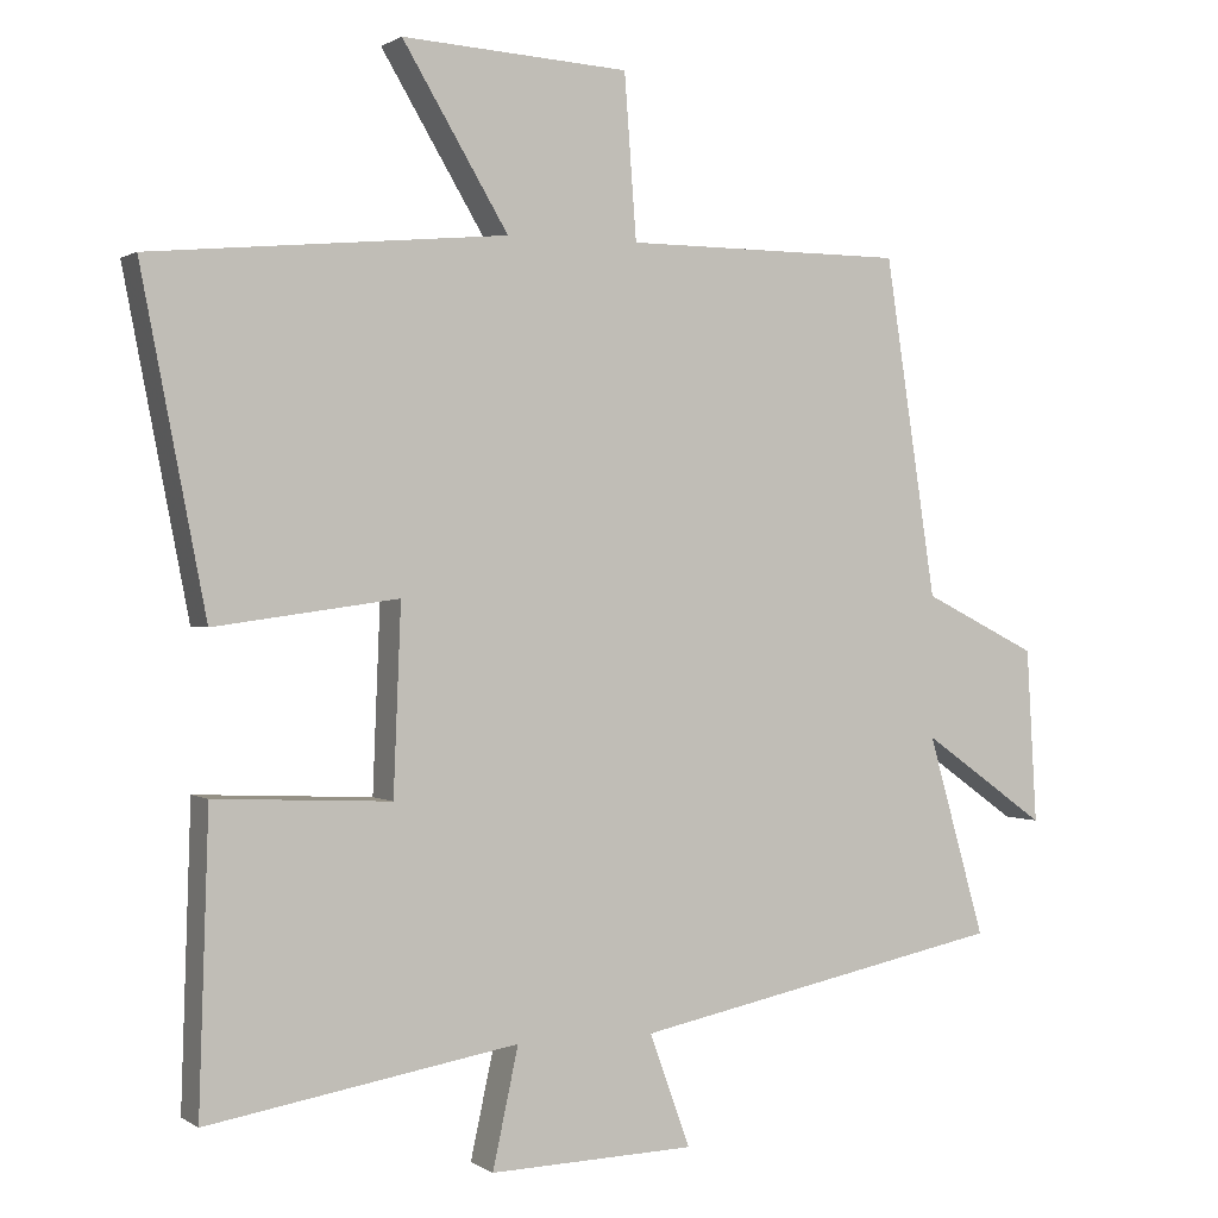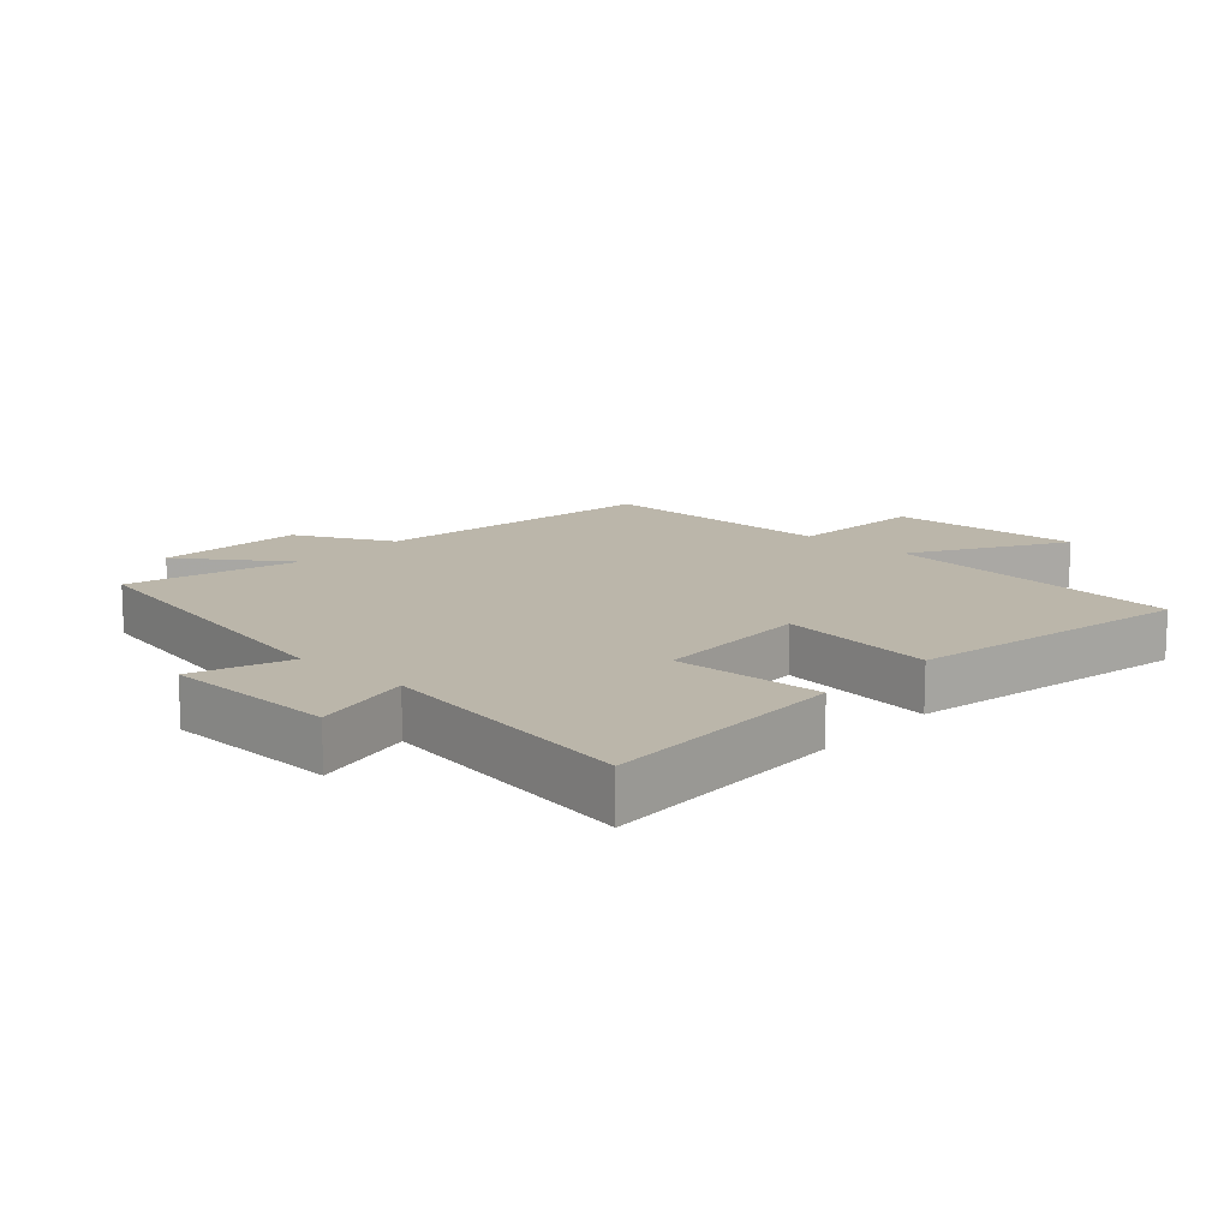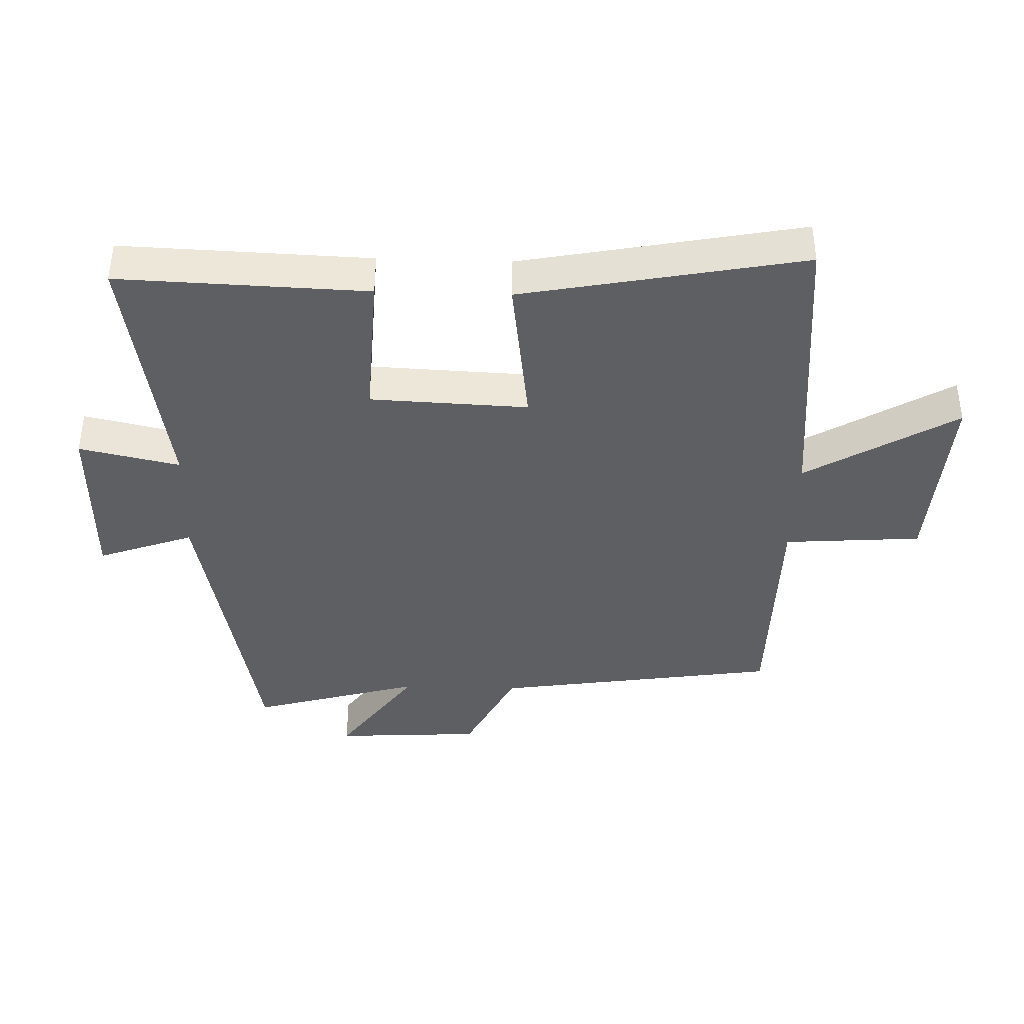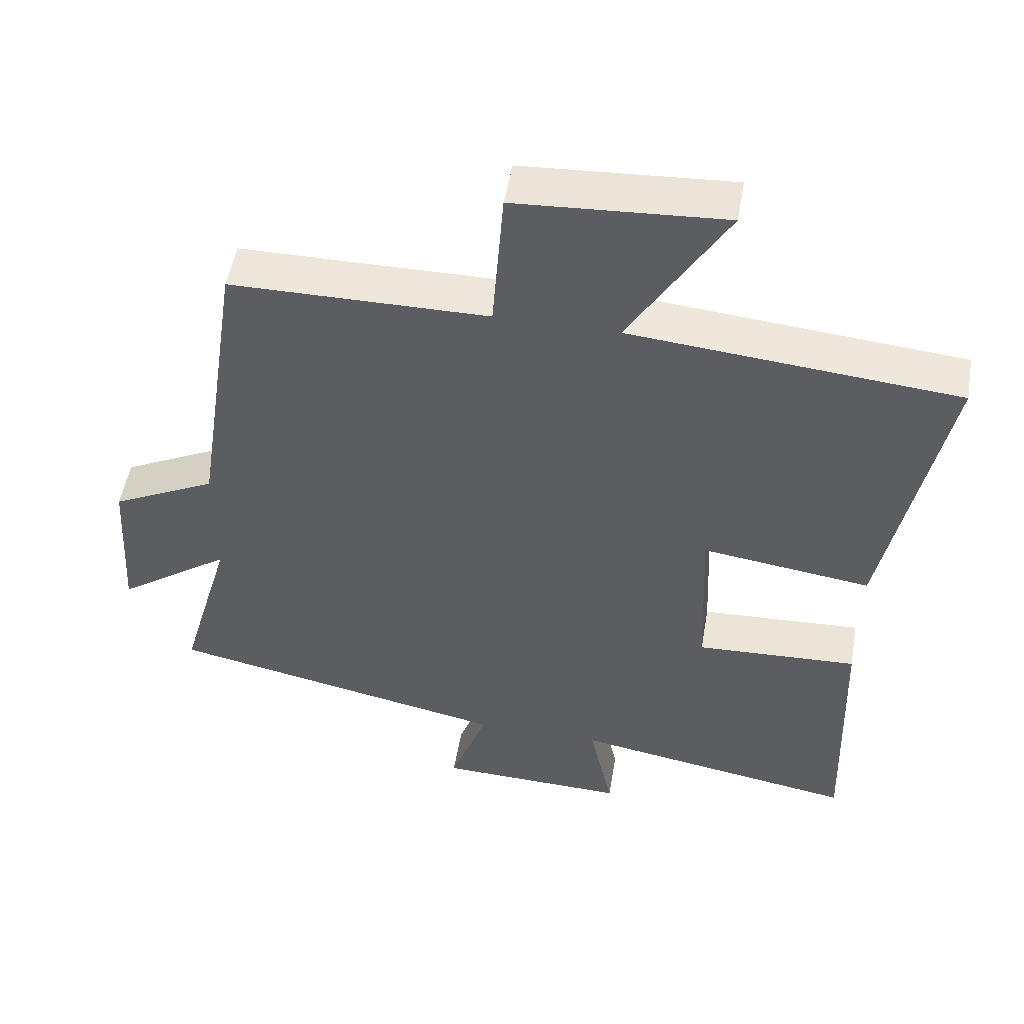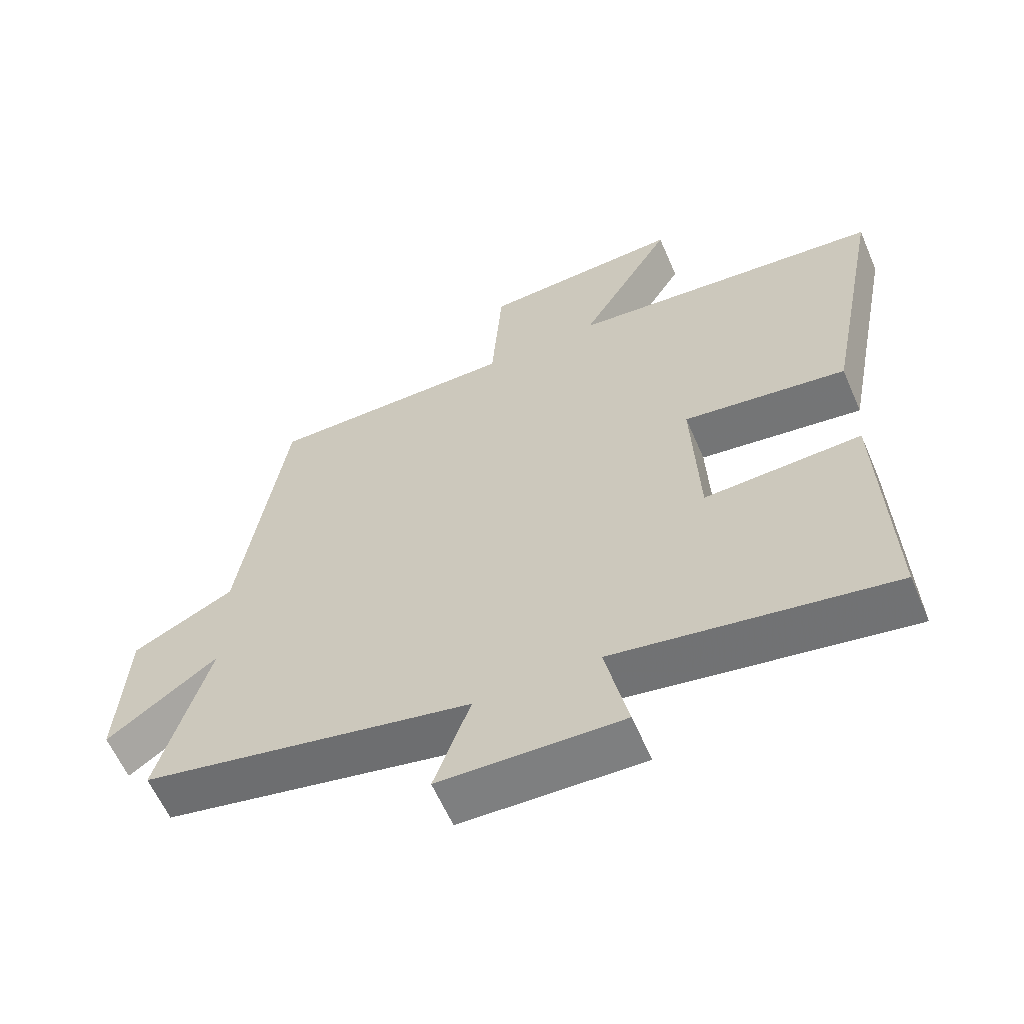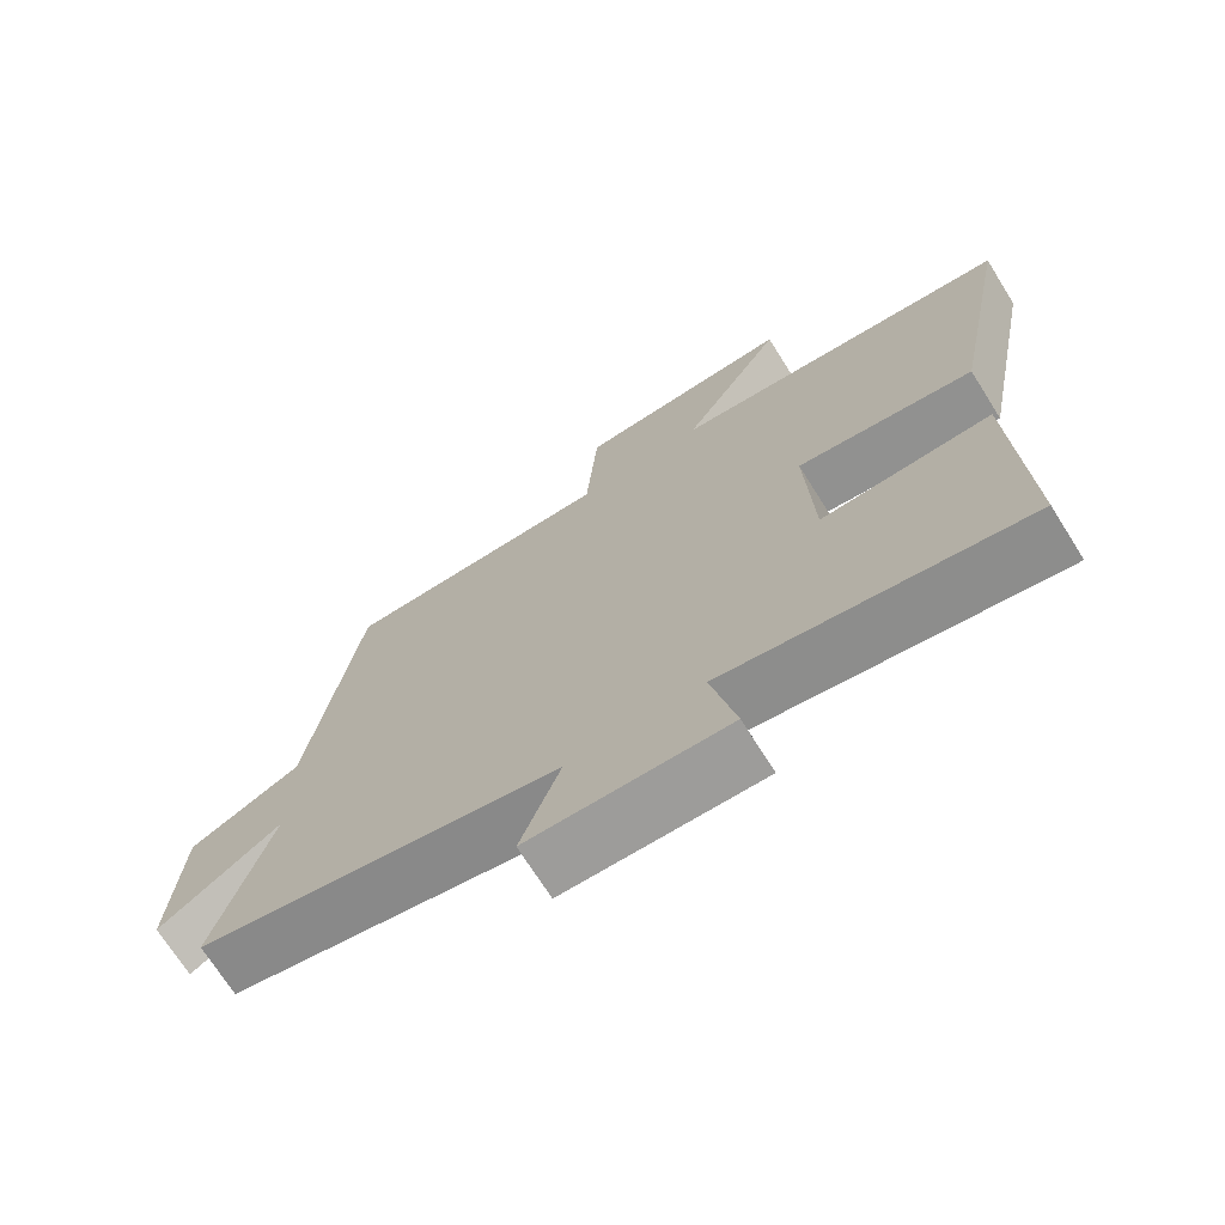
<metadata>
{"format":"obj","ext":"obj","renderer":"f3d","projection":"perspective","resolution":1024,"background":"white","views":[{"elev":0.8,"azim":-25.7,"up":"+Z"},{"elev":13.9,"azim":-137.7,"up":"+Y"},{"elev":-39.8,"azim":-91.9,"up":"+Y"},{"elev":51.4,"azim":-170.3,"up":"+Z"},{"elev":-60.5,"azim":-156.7,"up":"+Z"},{"elev":-71.1,"azim":-147.8,"up":"+Z"}]}
</metadata>
<code>
v 0.576 0.07 -0.4
v 0.082 0.07 -0.5
v 0.136 0.07 -0.649
v -0.136 0.07 -0.657
v -0.102 0.07 -0.5
v -0.513 0.07 -0.569
v -0.5 0.07 -0.182
v -0.267 0.07 -0.193
v -0.257 0.07 0.053
v -0.5 0.07 0.02
v -0.585 0.07 0.457
v -0.115 0.07 0.5
v -0.255 0.07 0.733
v 0.045 0.07 0.715
v 0.061 0.07 0.5
v 0.432 0.07 0.498
v 0.5 0.07 0.053
v 0.651 0.07 -0.022
v 0.665 0.07 -0.252
v 0.5 0.07 -0.135
v 0.576 0 -0.4
v 0.082 0 -0.5
v 0.136 0 -0.649
v -0.136 0 -0.657
v -0.102 0 -0.5
v -0.513 0 -0.569
v -0.5 0 -0.182
v -0.267 0 -0.193
v -0.257 0 0.053
v -0.5 0 0.02
v -0.585 0 0.457
v -0.115 0 0.5
v -0.255 0 0.733
v 0.045 0 0.715
v 0.061 0 0.5
v 0.432 0 0.498
v 0.5 0 0.053
v 0.651 0 -0.022
v 0.665 0 -0.252
v 0.5 0 -0.135
f 17 18 19 20
f 15 16 17 20
f 15 20 1 2
f 12 13 14 15
f 12 15 2
f 9 10 11 12
f 8 9 12 2
f 5 6 7 8
f 5 8 2 3
f 3 4 5
f 40 39 38 37
f 40 37 36 35
f 22 21 40 35
f 35 34 33 32
f 22 35 32
f 32 31 30 29
f 22 32 29 28
f 28 27 26 25
f 23 22 28 25
f 25 24 23
f 1 21 22 2
f 2 22 23 3
f 3 23 24 4
f 4 24 25 5
f 5 25 26 6
f 6 26 27 7
f 7 27 28 8
f 8 28 29 9
f 9 29 30 10
f 10 30 31 11
f 11 31 32 12
f 12 32 33 13
f 13 33 34 14
f 14 34 35 15
f 15 35 36 16
f 16 36 37 17
f 17 37 38 18
f 18 38 39 19
f 19 39 40 20
f 20 40 21 1

</code>
